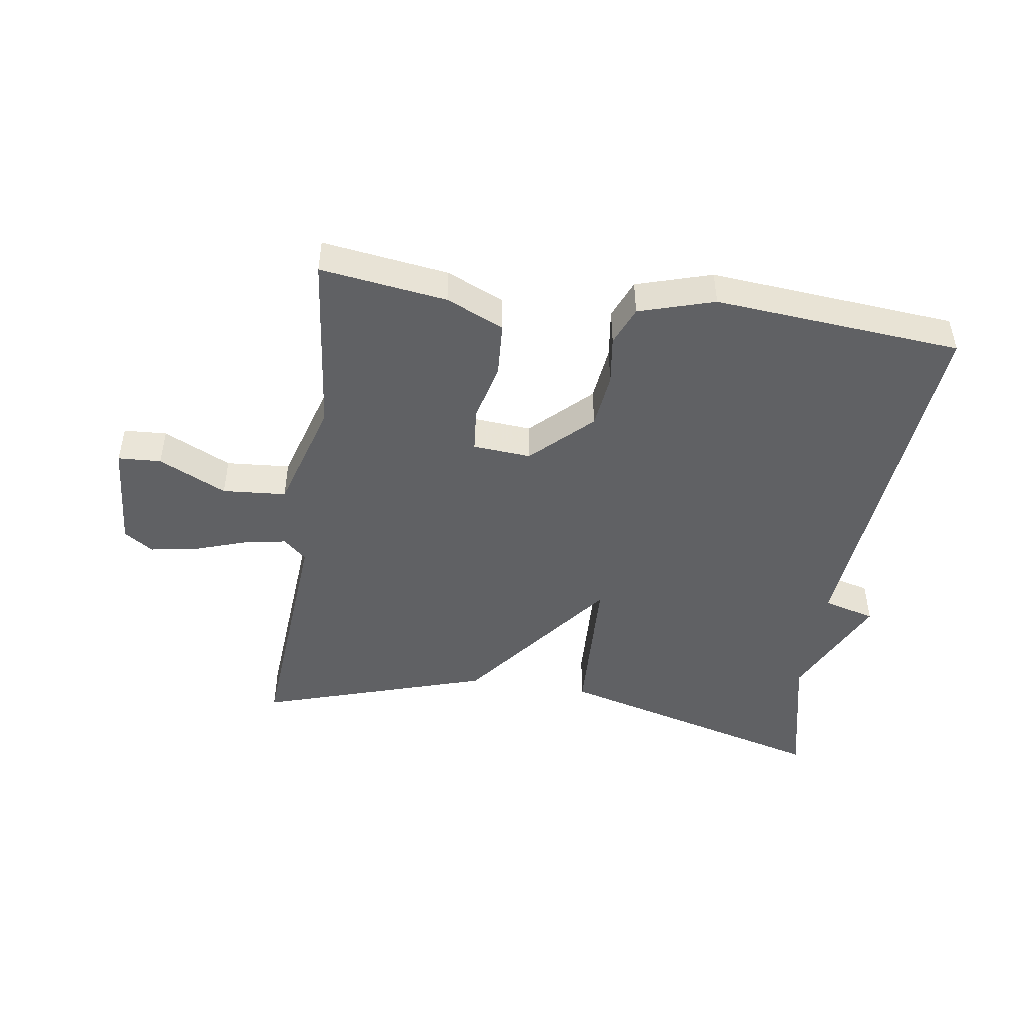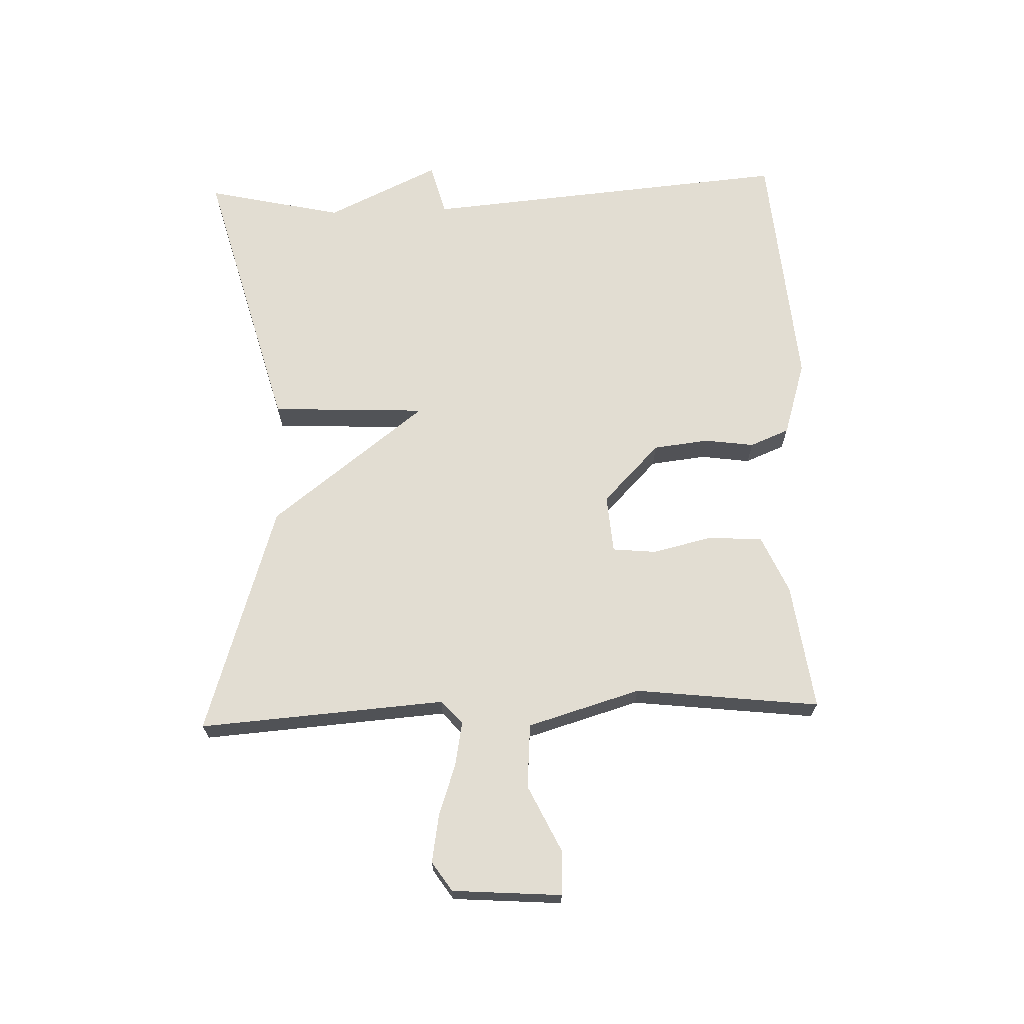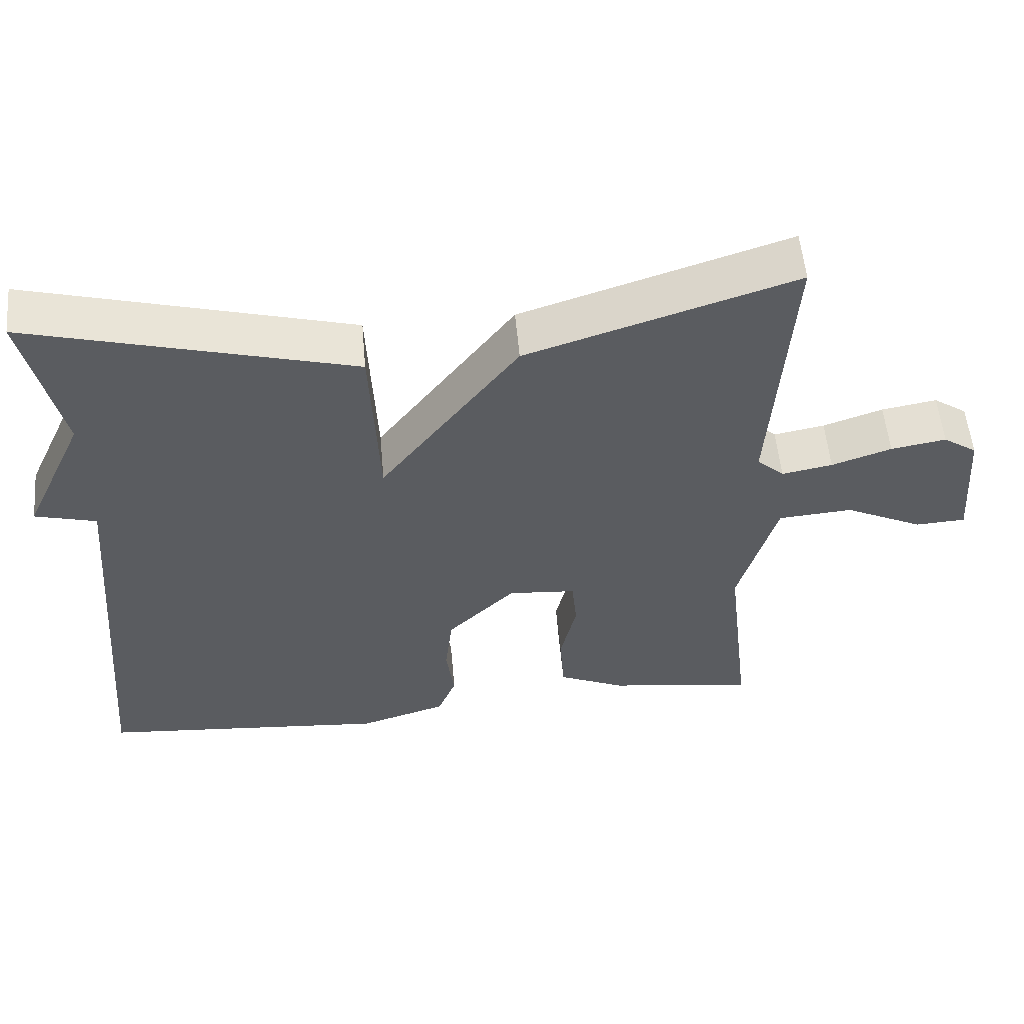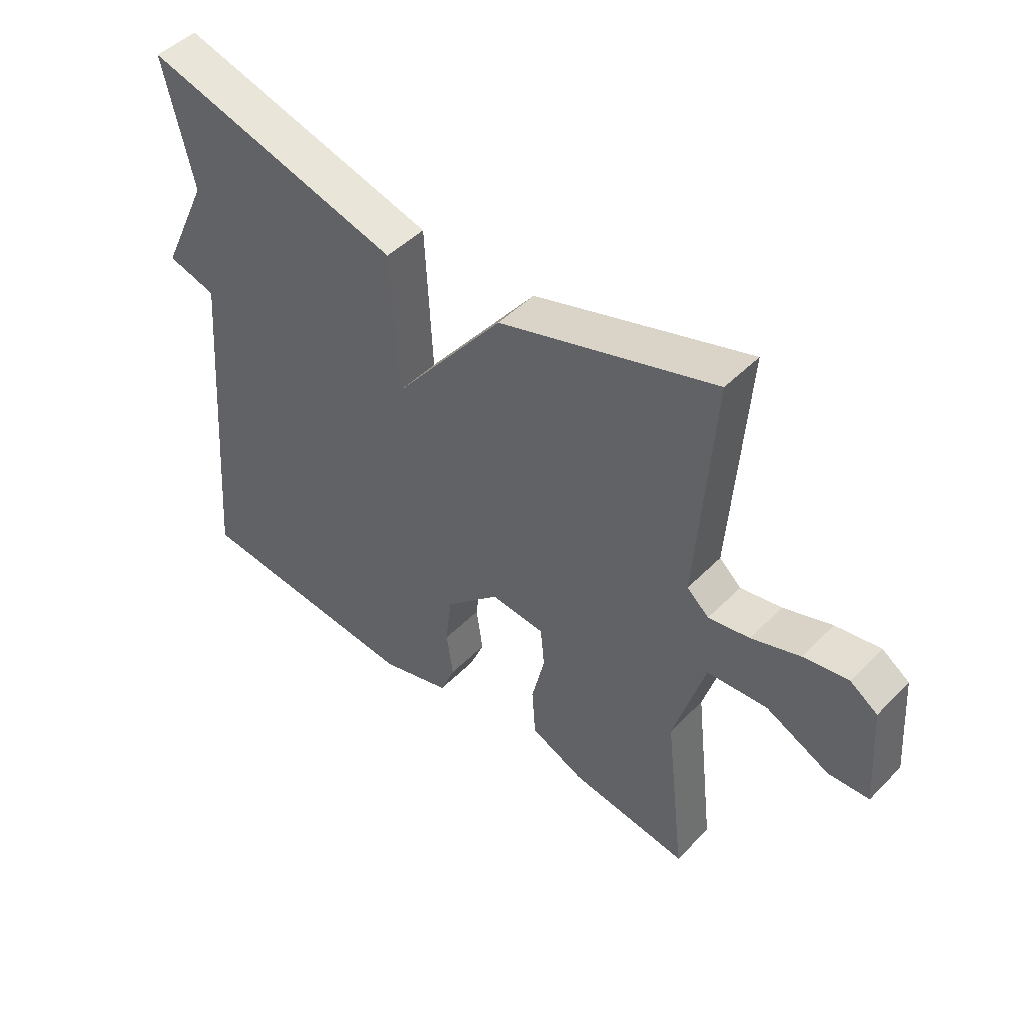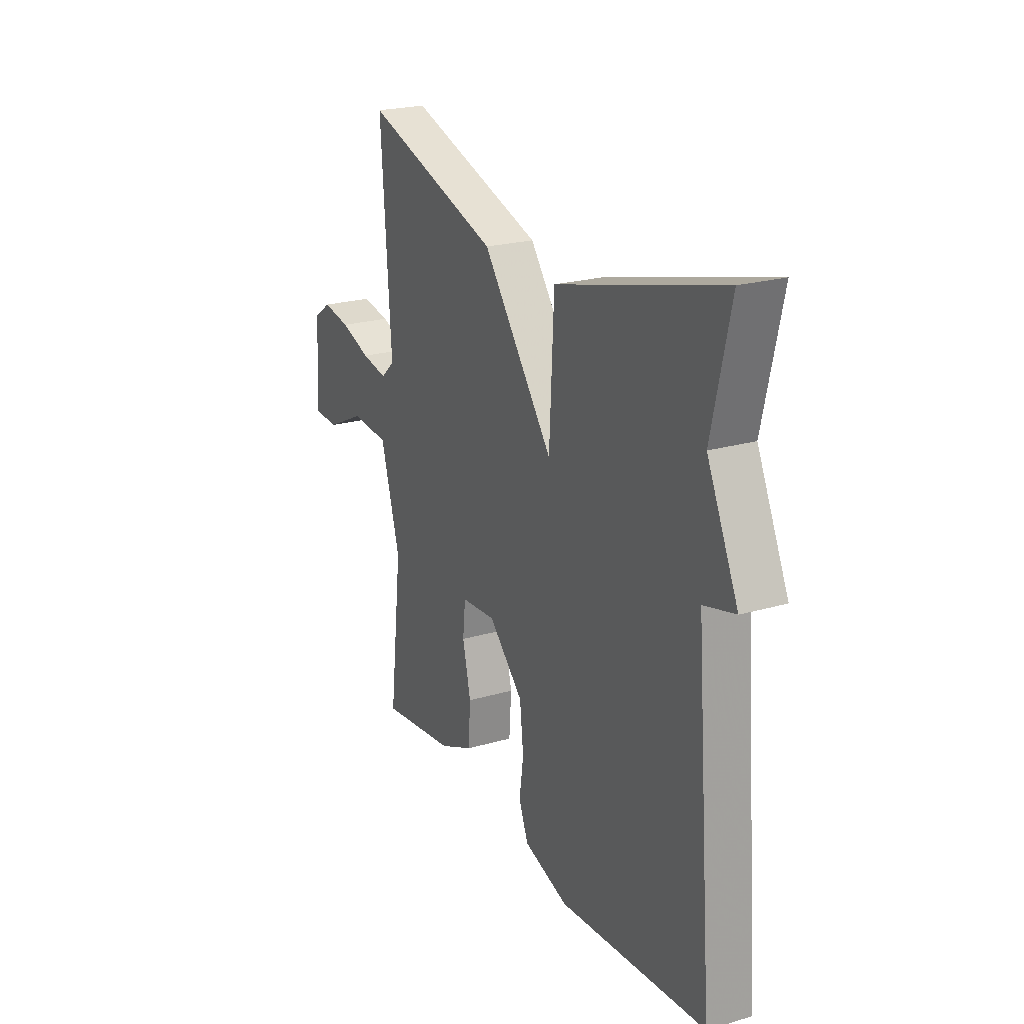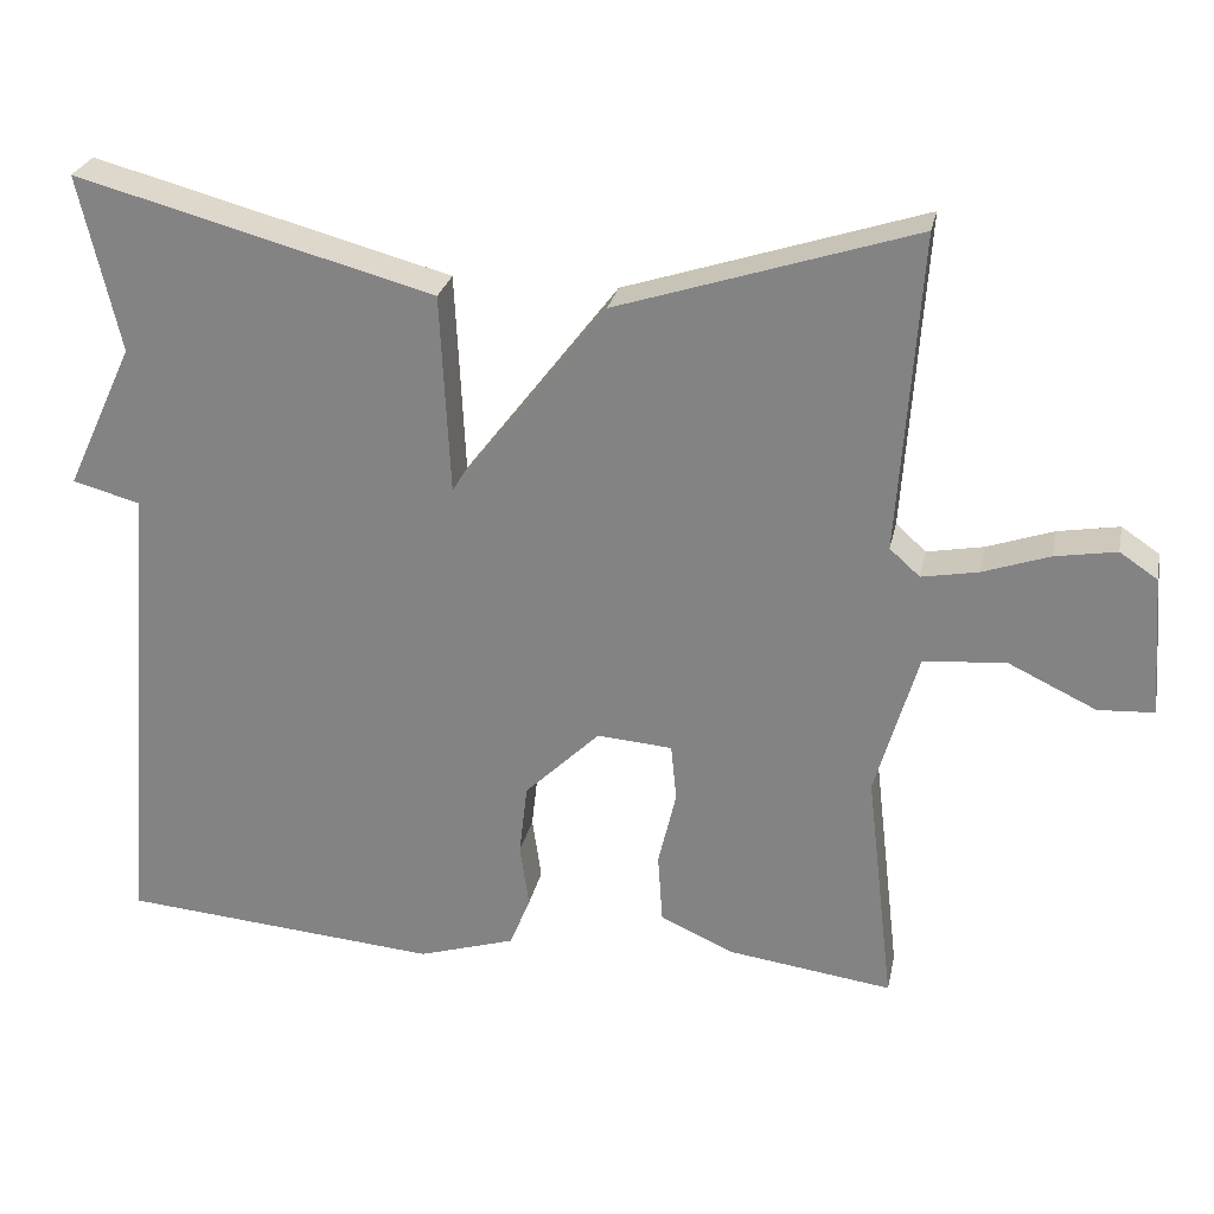
<metadata>
{"format":"obj","ext":"obj","renderer":"f3d","projection":"perspective","resolution":1024,"background":"white","views":[{"elev":-46.9,"azim":171.3,"up":"+Y"},{"elev":68.2,"azim":87.9,"up":"+Y"},{"elev":54.9,"azim":-5.1,"up":"+Z"},{"elev":47.4,"azim":41.6,"up":"+Z"},{"elev":22.6,"azim":-116.6,"up":"+Z"},{"elev":26.6,"azim":11.7,"up":"+Z"}]}
</metadata>
<code>
v 0.5 0.07 -0.5
v 0.3 0.07 -0.473
v 0.209 0.07 -0.433
v 0.203 0.07 -0.347
v 0.225 0.07 -0.253
v 0.218 0.07 -0.184
v 0.126 0.07 -0.177
v 0.034 0.07 -0.267
v 0.024 0.07 -0.355
v 0.035 0.07 -0.433
v 0.01 0.07 -0.495
v -0.109 0.07 -0.532
v -0.5 0.07 -0.5
v -0.451 0.07 0.085
v -0.534 0.07 0.107
v -0.451 0.07 0.285
v -0.5 0.07 0.5
v -0.063 0.07 0.383
v -0.051 0.07 0.138
v 0.137 0.07 0.383
v 0.5 0.07 0.5
v 0.473 0.07 0.112
v 0.51 0.07 0.079
v 0.579 0.07 0.092
v 0.66 0.07 0.12
v 0.735 0.07 0.133
v 0.781 0.07 0.102
v 0.794 0.07 -0.07
v 0.726 0.07 -0.074
v 0.619 0.07 -0.023
v 0.518 0.07 -0.031
v 0.466 0.07 -0.209
v 0.5 0 -0.5
v 0.3 0 -0.473
v 0.209 0 -0.433
v 0.203 0 -0.347
v 0.225 0 -0.253
v 0.218 0 -0.184
v 0.126 0 -0.177
v 0.034 0 -0.267
v 0.024 0 -0.355
v 0.035 0 -0.433
v 0.01 0 -0.495
v -0.109 0 -0.532
v -0.5 0 -0.5
v -0.451 0 0.085
v -0.534 0 0.107
v -0.451 0 0.285
v -0.5 0 0.5
v -0.063 0 0.383
v -0.051 0 0.138
v 0.137 0 0.383
v 0.5 0 0.5
v 0.473 0 0.112
v 0.51 0 0.079
v 0.579 0 0.092
v 0.66 0 0.12
v 0.735 0 0.133
v 0.781 0 0.102
v 0.794 0 -0.07
v 0.726 0 -0.074
v 0.619 0 -0.023
v 0.518 0 -0.031
v 0.466 0 -0.209
f 28 29 30
f 27 28 30
f 26 27 30
f 25 26 30
f 24 25 30
f 23 24 30 31
f 22 23 31 32
f 19 20 21 22
f 16 17 18 19
f 14 15 16 19
f 13 14 19
f 12 13 19
f 11 12 19
f 10 11 19
f 9 10 19
f 8 9 19
f 7 8 19
f 6 7 19 22
f 5 6 22 32
f 4 5 32
f 3 4 32
f 2 3 32
f 1 2 32
f 62 61 60
f 62 60 59
f 62 59 58
f 62 58 57
f 62 57 56
f 63 62 56 55
f 64 63 55 54
f 54 53 52 51
f 51 50 49 48
f 51 48 47 46
f 51 46 45
f 51 45 44
f 51 44 43
f 51 43 42
f 51 42 41
f 51 41 40
f 51 40 39
f 54 51 39 38
f 64 54 38 37
f 64 37 36
f 64 36 35
f 64 35 34
f 64 34 33
f 1 33 34 2
f 2 34 35 3
f 3 35 36 4
f 4 36 37 5
f 5 37 38 6
f 6 38 39 7
f 7 39 40 8
f 8 40 41 9
f 9 41 42 10
f 10 42 43 11
f 11 43 44 12
f 12 44 45 13
f 13 45 46 14
f 14 46 47 15
f 15 47 48 16
f 16 48 49 17
f 17 49 50 18
f 18 50 51 19
f 19 51 52 20
f 20 52 53 21
f 21 53 54 22
f 22 54 55 23
f 23 55 56 24
f 24 56 57 25
f 25 57 58 26
f 26 58 59 27
f 27 59 60 28
f 28 60 61 29
f 29 61 62 30
f 30 62 63 31
f 31 63 64 32
f 32 64 33 1

</code>
